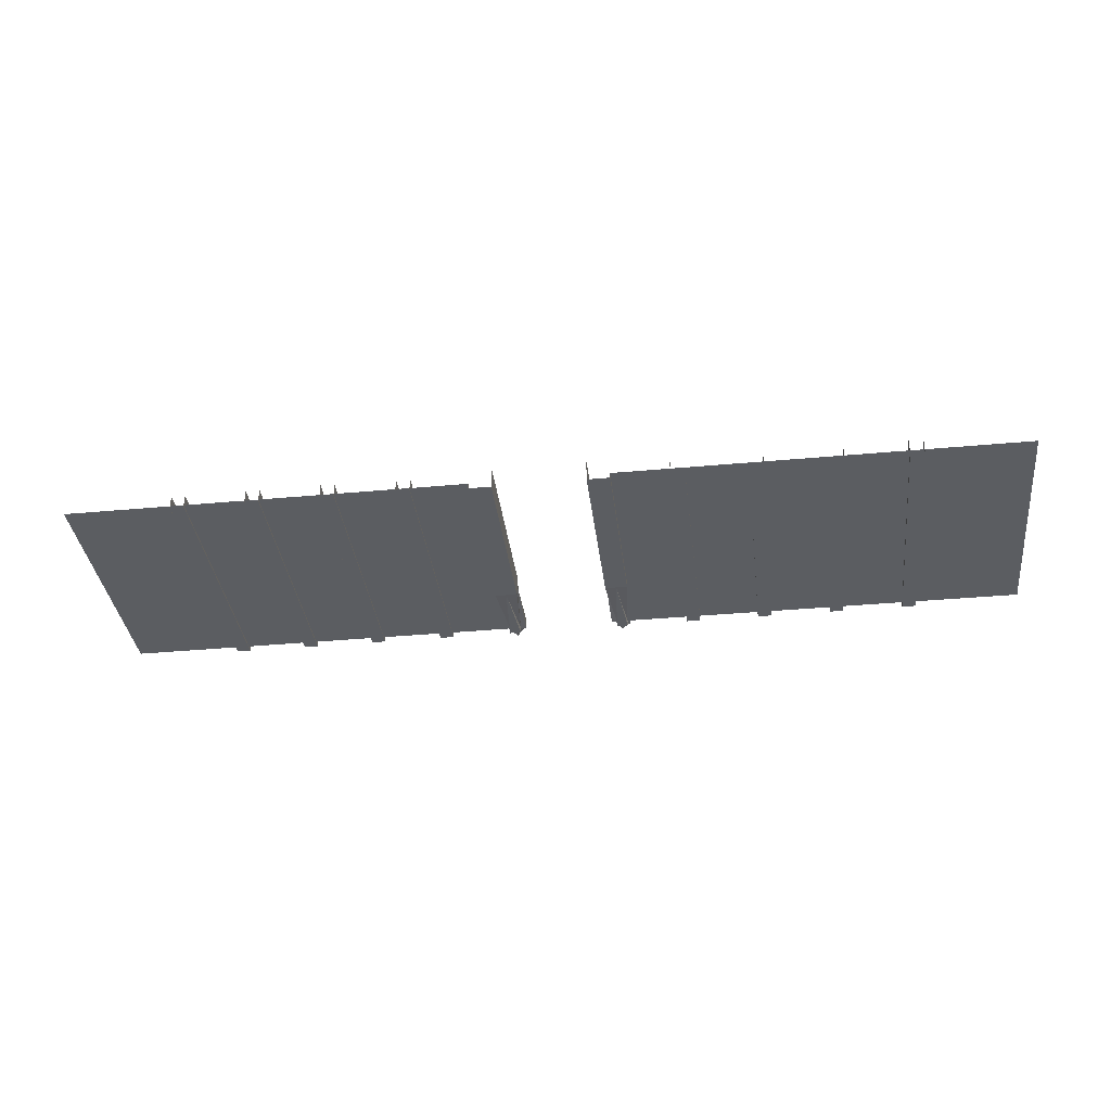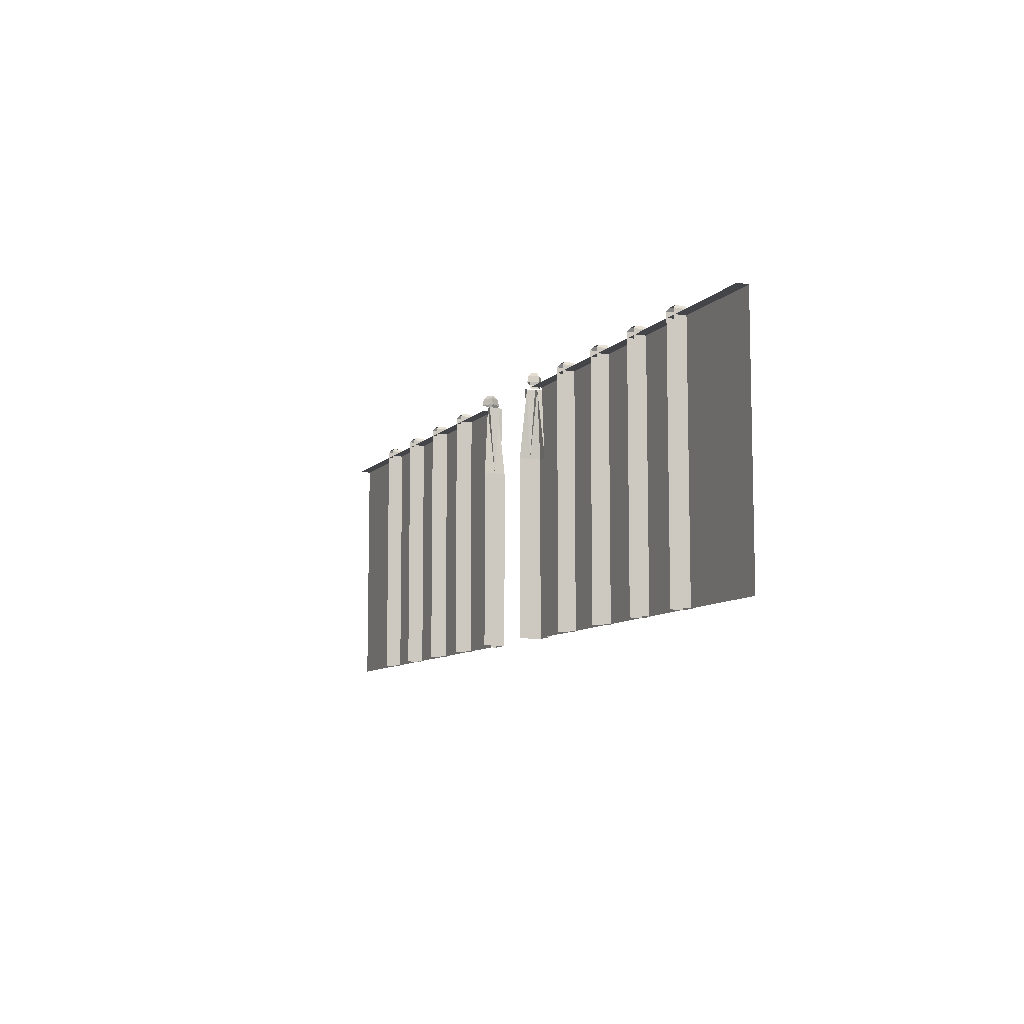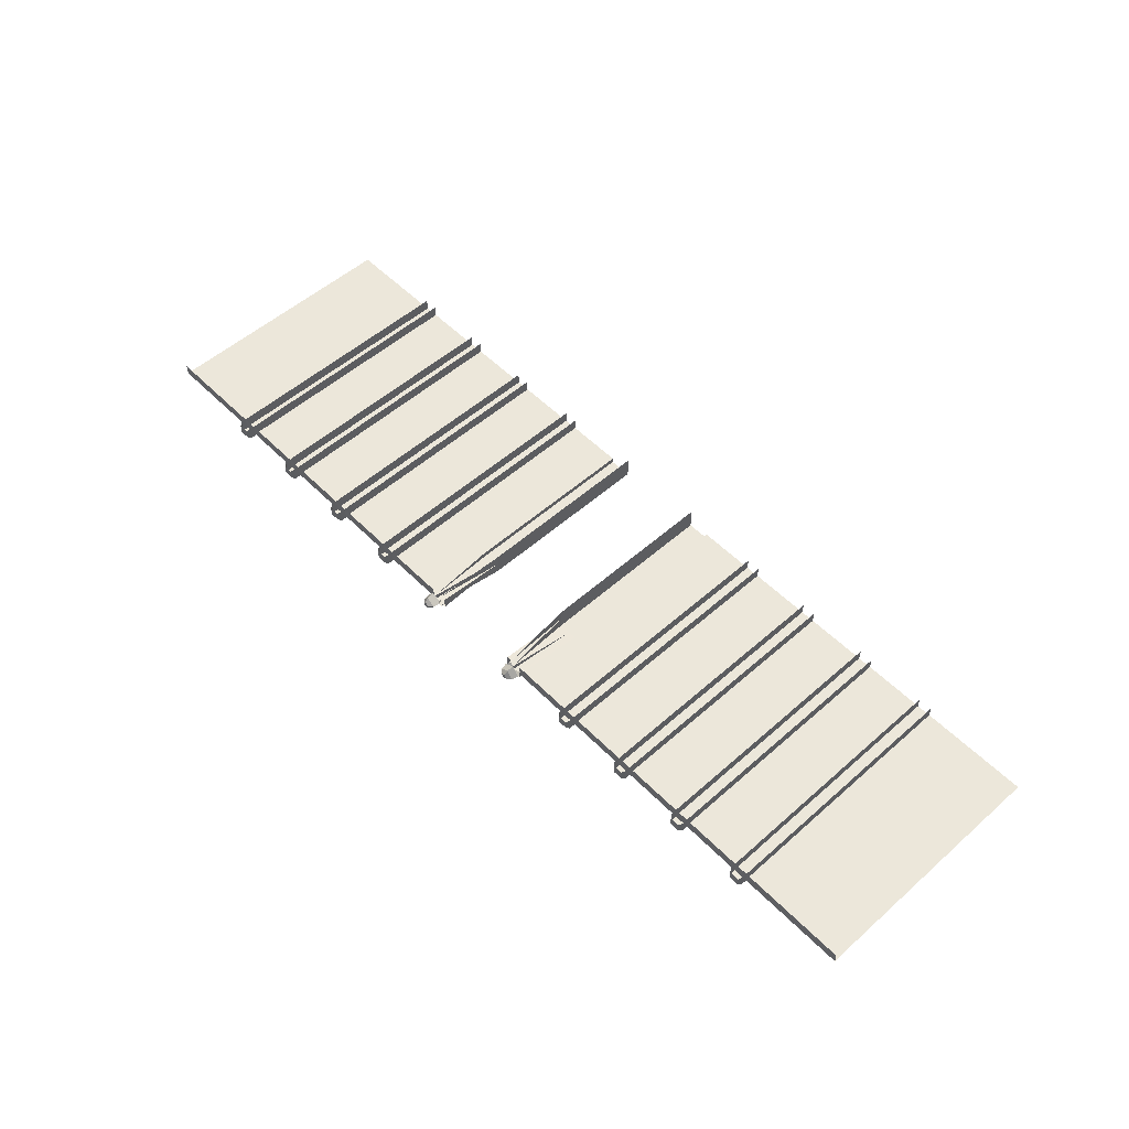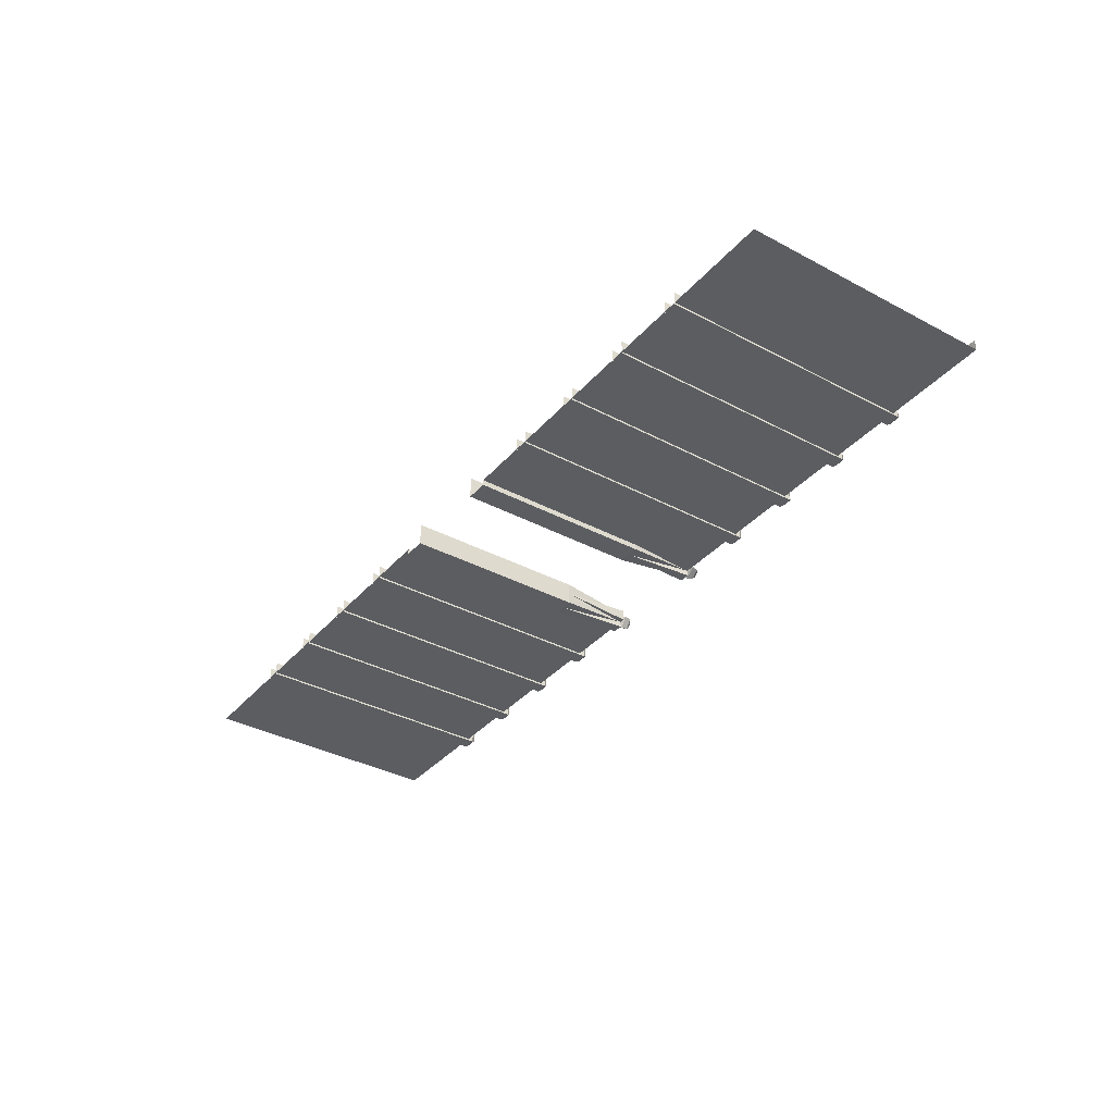
<metadata>
{"format":"obj","ext":"obj","renderer":"f3d","projection":"perspective","resolution":1024,"background":"white","views":[{"elev":-36.1,"azim":6.9,"up":"+Z"},{"elev":-8.9,"azim":66.7,"up":"+Y"},{"elev":53.8,"azim":-133.2,"up":"+Z"},{"elev":-35.9,"azim":55.0,"up":"+Z"}]}
</metadata>
<code>
g wall
v 3.225e+04 1045 1.14e+05
v 3.811e+04 1039 1.139e+05
v 3.811e+04 1039 1.14e+05
v 3.225e+04 1045 1.139e+05
v 3.225e+04 1045 1.139e+05
v 3.803e+04 24.23 1.139e+05
v 3.811e+04 1039 1.139e+05
v 3.225e+04 24.23 1.139e+05
v 3.803e+04 -2587 1.139e+05
v 3.225e+04 -2587 1.139e+05
v 3.832e+04 1107 1.14e+05
v 3.821e+04 1039 1.138e+05
v 3.828e+04 1039 1.139e+05
v 3.821e+04 1107 1.138e+05
v 3.83e+04 1205 1.14e+05
v 3.821e+04 1205 1.138e+05
v 3.824e+04 1255 1.139e+05
v 3.82e+04 1255 1.139e+05
v 3.821e+04 1107 1.138e+05
v 3.81e+04 1039 1.139e+05
v 3.821e+04 1039 1.138e+05
v 3.807e+04 1107 1.139e+05
v 3.821e+04 1205 1.138e+05
v 3.808e+04 1205 1.139e+05
v 3.817e+04 1107 1.141e+05
v 3.817e+04 1205 1.14e+05
v 3.82e+04 1255 1.139e+05
v 3.814e+04 1255 1.139e+05
v 3.818e+04 1255 1.14e+05
v 3.819e+04 1265 113932
v 3.819e+04 1265 113932
v 3.819e+04 1265 113932
v 3.824e+04 1255 1.139e+05
v 3.819e+04 1265 113932
v 3.818e+04 1255 1.14e+05
v 3.817e+04 1205 1.14e+05
v 3.832e+04 1107 1.14e+05
v 3.817e+04 1107 1.141e+05
v 3.83e+04 1205 1.14e+05
v 3.818e+04 1255 1.14e+05
v 3.824e+04 1255 1.139e+05
v 3.803e+04 24.23 1.139e+05
v 3.803e+04 -2587 1.138e+05
v 3.803e+04 24.23 1.138e+05
v 3.803e+04 -2587 1.139e+05
v 3.811e+04 1039 1.139e+05
v 3.811e+04 1039 1.139e+05
v 3.803e+04 24.23 1.138e+05
v 3.819e+04 24.23 1.138e+05
v 3.819e+04 -2587 1.138e+05
v 3.803e+04 -2587 1.138e+05
v 3.835e+04 -2587 1.138e+05
v 3.835e+04 24.23 1.138e+05
v 3.827e+04 1039 1.139e+05
v 3.835e+04 1045 1.14e+05
v 3.835e+04 1045 1.139e+05
v 3.835e+04 24.23 113932
v 3.811e+04 1045 1.138e+05
v 3.819e+04 24.23 1.138e+05
v 3.827e+04 1045 1.138e+05
v 3.835e+04 24.23 1.141e+05
v 3.827e+04 1039 1.14e+05
v 3.835e+04 24.23 113932
v 3.835e+04 -2587 1.141e+05
v 3.835e+04 -2587 113932
v 3.835e+04 24.23 1.138e+05
v 3.827e+04 1039 1.139e+05
v 3.835e+04 -2587 1.138e+05
v 3.827e+04 1039 1.14e+05
v 3.835e+04 1045 1.14e+05
v 3.835e+04 24.23 113932
v 3.835e+04 24.23 113932
v 3.835e+04 1045 1.139e+05
v 3.827e+04 1039 1.139e+05
v 3.827e+04 1039 1.139e+05
v 3.827e+04 1045 1.138e+05
v 3.819e+04 24.23 1.138e+05
v 3.819e+04 24.23 1.138e+05
v 3.811e+04 1045 1.138e+05
v 3.811e+04 1039 1.139e+05
v 3.704e+04 1168 113994
v 3.718e+04 1168 1.139e+05
v 3.718e+04 1168 113994
v 3.704e+04 1168 1.139e+05
v 3.701e+04 1125 1.138e+05
v 3.701e+04 1125 1.14e+05
v 3.701e+04 1125 1.138e+05
v 3.721e+04 -2587 1.138e+05
v 3.721e+04 1125 1.138e+05
v 3.701e+04 -2587 1.138e+05
v 3.721e+04 -2587 1.14e+05
v 3.721e+04 1125 1.138e+05
v 3.721e+04 -2587 1.138e+05
v 3.721e+04 1125 1.14e+05
v 3.701e+04 -2587 1.138e+05
v 3.701e+04 1125 1.14e+05
v 3.701e+04 -2587 1.14e+05
v 3.701e+04 1125 1.138e+05
v 3.721e+04 1125 1.14e+05
v 3.718e+04 1168 1.139e+05
v 3.721e+04 1125 1.138e+05
v 3.718e+04 1168 113994
v 3.721e+04 1125 1.138e+05
v 3.704e+04 1168 1.139e+05
v 3.701e+04 1125 1.138e+05
v 3.718e+04 1168 1.139e+05
v 3.597e+04 1168 113994
v 3.611e+04 1168 1.139e+05
v 3.611e+04 1168 113994
v 3.597e+04 1168 1.139e+05
v 3.594e+04 1125 1.138e+05
v 3.594e+04 1125 1.14e+05
v 3.594e+04 1125 1.138e+05
v 3.614e+04 -2587 1.138e+05
v 3.614e+04 1125 1.138e+05
v 3.594e+04 -2587 1.138e+05
v 3.614e+04 -2587 1.14e+05
v 3.614e+04 1125 1.138e+05
v 3.614e+04 -2587 1.138e+05
v 3.614e+04 1125 1.14e+05
v 3.594e+04 -2587 1.138e+05
v 3.594e+04 1125 1.14e+05
v 3.594e+04 -2587 1.14e+05
v 3.594e+04 1125 1.138e+05
v 3.614e+04 1125 1.14e+05
v 3.611e+04 1168 1.139e+05
v 3.614e+04 1125 1.138e+05
v 3.611e+04 1168 113994
v 3.614e+04 1125 1.138e+05
v 3.597e+04 1168 1.139e+05
v 3.594e+04 1125 1.138e+05
v 3.611e+04 1168 1.139e+05
v 3.489e+04 1168 113994
v 3.503e+04 1168 1.139e+05
v 3.503e+04 1168 113994
v 3.489e+04 1168 1.139e+05
v 3.486e+04 1125 1.138e+05
v 3.486e+04 1125 1.14e+05
v 3.486e+04 1125 1.138e+05
v 3.506e+04 -2587 1.138e+05
v 3.506e+04 1125 1.138e+05
v 3.486e+04 -2587 1.138e+05
v 3.506e+04 -2587 1.14e+05
v 3.506e+04 1125 1.138e+05
v 3.506e+04 -2587 1.138e+05
v 3.506e+04 1125 1.14e+05
v 3.486e+04 -2587 1.138e+05
v 3.486e+04 1125 1.14e+05
v 3.486e+04 -2587 1.14e+05
v 3.486e+04 1125 1.138e+05
v 3.506e+04 1125 1.14e+05
v 3.503e+04 1168 1.139e+05
v 3.506e+04 1125 1.138e+05
v 3.503e+04 1168 113994
v 3.506e+04 1125 1.138e+05
v 3.489e+04 1168 1.139e+05
v 3.486e+04 1125 1.138e+05
v 3.503e+04 1168 1.139e+05
v 33822 1168 113994
v 3.396e+04 1168 1.139e+05
v 3.396e+04 1168 113994
v 33822 1168 1.139e+05
v 3.379e+04 1125 1.138e+05
v 3.379e+04 1125 1.14e+05
v 3.379e+04 1125 1.138e+05
v 3.399e+04 -2587 1.138e+05
v 3.399e+04 1125 1.138e+05
v 3.379e+04 -2587 1.138e+05
v 3.399e+04 -2587 1.14e+05
v 3.399e+04 1125 1.138e+05
v 3.399e+04 -2587 1.138e+05
v 3.399e+04 1125 1.14e+05
v 3.379e+04 -2587 1.138e+05
v 3.379e+04 1125 1.14e+05
v 3.379e+04 -2587 1.14e+05
v 3.379e+04 1125 1.138e+05
v 3.399e+04 1125 1.14e+05
v 3.396e+04 1168 1.139e+05
v 3.399e+04 1125 1.138e+05
v 3.396e+04 1168 113994
v 3.399e+04 1125 1.138e+05
v 33822 1168 1.139e+05
v 3.379e+04 1125 1.138e+05
v 3.396e+04 1168 1.139e+05
v 4.578e+04 1045 1.14e+05
v 3.992e+04 1039 1.139e+05
v 4.578e+04 1045 1.139e+05
v 3.992e+04 1039 1.14e+05
v 4.578e+04 1045 1.139e+05
v 4e+04 24.23 1.139e+05
v 4.578e+04 24.23 1.139e+05
v 3.992e+04 1039 1.139e+05
v 4e+04 -2587 1.139e+05
v 4.578e+04 -2587 1.139e+05
v 3.982e+04 1039 1.138e+05
v 3.971e+04 1107 1.14e+05
v 3.975e+04 1039 1.139e+05
v 3.982e+04 1107 1.138e+05
v 3.973e+04 1205 1.14e+05
v 3.986e+04 1205 1.14e+05
v 3.986e+04 1107 1.141e+05
v 3.982e+04 1205 1.138e+05
v 3.985e+04 1255 1.14e+05
v 3.979e+04 1255 1.139e+05
v 3.983e+04 1255 1.139e+05
v 3.984e+04 1265 113932
v 3.984e+04 1265 113932
v 3.989e+04 1255 1.139e+05
v 3.984e+04 1265 113932
v 3.985e+04 1255 1.14e+05
v 3.984e+04 1265 113932
v 3.993e+04 1039 1.139e+05
v 3.982e+04 1107 1.138e+05
v 3.982e+04 1039 1.138e+05
v 3.996e+04 1107 1.139e+05
v 3.982e+04 1205 1.138e+05
v 3.994e+04 1205 1.139e+05
v 3.983e+04 1255 1.139e+05
v 3.989e+04 1255 1.139e+05
v 3.986e+04 1107 1.141e+05
v 3.994e+04 1205 1.139e+05
v 3.996e+04 1107 1.139e+05
v 3.986e+04 1205 1.14e+05
v 3.989e+04 1255 1.139e+05
v 3.985e+04 1255 1.14e+05
v 4e+04 24.23 1.139e+05
v 4e+04 -2587 1.138e+05
v 4e+04 -2587 1.139e+05
v 4e+04 24.23 1.138e+05
v 3.992e+04 1039 1.139e+05
v 3.992e+04 1039 1.139e+05
v 3.984e+04 24.23 1.138e+05
v 4e+04 24.23 1.138e+05
v 3.984e+04 -2587 1.138e+05
v 4e+04 -2587 1.138e+05
v 3.968e+04 -2587 1.138e+05
v 3.968e+04 24.23 1.138e+05
v 3.976e+04 1039 1.139e+05
v 3.968e+04 1045 1.14e+05
v 3.968e+04 24.23 113932
v 3.968e+04 1045 1.139e+05
v 3.992e+04 1045 1.138e+05
v 3.976e+04 1045 1.138e+05
v 3.984e+04 24.23 1.138e+05
v 3.968e+04 24.23 1.141e+05
v 3.968e+04 24.23 113932
v 3.976e+04 1039 1.14e+05
v 3.968e+04 -2587 1.141e+05
v 3.968e+04 -2587 113932
v 3.968e+04 24.23 1.138e+05
v 3.976e+04 1039 1.139e+05
v 3.968e+04 -2587 1.138e+05
v 3.976e+04 1039 1.14e+05
v 3.968e+04 24.23 113932
v 3.968e+04 1045 1.14e+05
v 3.968e+04 24.23 113932
v 3.976e+04 1039 1.139e+05
v 3.968e+04 1045 1.139e+05
v 3.976e+04 1039 1.139e+05
v 3.984e+04 24.23 1.138e+05
v 3.976e+04 1045 1.138e+05
v 3.984e+04 24.23 1.138e+05
v 3.992e+04 1039 1.139e+05
v 3.992e+04 1045 1.138e+05
v 4.085e+04 1168 113994
v 4.099e+04 1168 1.139e+05
v 4.099e+04 1168 113994
v 4.085e+04 1168 1.139e+05
v 4.082e+04 1125 1.138e+05
v 4.082e+04 1125 1.14e+05
v 4.082e+04 1125 1.138e+05
v 4.082e+04 -2587 1.14e+05
v 4.082e+04 -2587 1.138e+05
v 4.082e+04 1125 1.14e+05
v 4.102e+04 -2587 1.14e+05
v 4.102e+04 1125 1.138e+05
v 4.102e+04 -2587 1.138e+05
v 4.102e+04 1125 1.14e+05
v 4.102e+04 1125 1.14e+05
v 4.099e+04 1168 1.139e+05
v 4.102e+04 1125 1.138e+05
v 4.099e+04 1168 113994
v 4.102e+04 1125 1.138e+05
v 4.085e+04 1168 1.139e+05
v 4.082e+04 1125 1.138e+05
v 4.099e+04 1168 1.139e+05
v 4.193e+04 1168 113994
v 4.207e+04 1168 1.139e+05
v 4.207e+04 1168 113994
v 4.193e+04 1168 1.139e+05
v 4.19e+04 1125 1.138e+05
v 4.19e+04 1125 1.14e+05
v 4.19e+04 1125 1.138e+05
v 4.21e+04 -2587 1.138e+05
v 4.21e+04 1125 1.138e+05
v 4.19e+04 -2587 1.138e+05
v 4.21e+04 -2587 1.14e+05
v 4.21e+04 1125 1.138e+05
v 4.21e+04 -2587 1.138e+05
v 4.21e+04 1125 1.14e+05
v 4.19e+04 -2587 1.138e+05
v 4.19e+04 1125 1.14e+05
v 4.19e+04 -2587 1.14e+05
v 4.19e+04 1125 1.138e+05
v 4.21e+04 1125 1.14e+05
v 4.207e+04 1168 1.139e+05
v 4.21e+04 1125 1.138e+05
v 4.207e+04 1168 113994
v 4.21e+04 1125 1.138e+05
v 4.193e+04 1168 1.139e+05
v 4.19e+04 1125 1.138e+05
v 4.207e+04 1168 1.139e+05
v 4.302e+04 1168 113994
v 4.316e+04 1168 1.139e+05
v 4.316e+04 1168 113994
v 4.302e+04 1168 1.139e+05
v 4.299e+04 1125 1.138e+05
v 4.299e+04 1125 1.14e+05
v 4.299e+04 1125 1.138e+05
v 4.319e+04 -2587 1.138e+05
v 4.319e+04 1125 1.138e+05
v 4.299e+04 -2587 1.138e+05
v 4.319e+04 -2587 1.14e+05
v 4.319e+04 1125 1.138e+05
v 4.319e+04 -2587 1.138e+05
v 4.319e+04 1125 1.14e+05
v 4.299e+04 -2587 1.138e+05
v 4.299e+04 1125 1.14e+05
v 4.299e+04 -2587 1.14e+05
v 4.299e+04 1125 1.138e+05
v 4.319e+04 1125 1.14e+05
v 4.316e+04 1168 1.139e+05
v 4.319e+04 1125 1.138e+05
v 4.316e+04 1168 113994
v 4.319e+04 1125 1.138e+05
v 4.302e+04 1168 1.139e+05
v 4.299e+04 1125 1.138e+05
v 4.316e+04 1168 1.139e+05
v 4.41e+04 1168 113994
v 4.424e+04 1168 1.139e+05
v 4.424e+04 1168 113994
v 4.41e+04 1168 1.139e+05
v 4.407e+04 1125 1.138e+05
v 4.407e+04 1125 1.14e+05
v 4.407e+04 1125 1.138e+05
v 44270 -2587 1.138e+05
v 44270 1125 1.138e+05
v 4.407e+04 -2587 1.138e+05
v 44270 -2587 1.14e+05
v 44270 1125 1.138e+05
v 44270 -2587 1.138e+05
v 44270 1125 1.14e+05
v 4.407e+04 -2587 1.138e+05
v 4.407e+04 1125 1.14e+05
v 4.407e+04 -2587 1.14e+05
v 4.407e+04 1125 1.138e+05
v 44270 1125 1.14e+05
v 4.424e+04 1168 1.139e+05
v 44270 1125 1.138e+05
v 4.424e+04 1168 113994
v 44270 1125 1.138e+05
v 4.41e+04 1168 1.139e+05
v 4.407e+04 1125 1.138e+05
v 4.424e+04 1168 1.139e+05
v 4.082e+04 1125 1.138e+05
v 4.102e+04 -2587 1.138e+05
v 4.102e+04 1125 1.138e+05
v 4.082e+04 -2587 1.138e+05
g wall_0
f 3 2 1
f 2 4 1
f 7 6 5
f 6 8 5
f 6 9 8
f 9 10 8
f 13 12 11
f 12 14 11
f 11 14 15
f 14 16 15
f 15 16 17
f 16 18 17
f 21 20 19
f 20 22 19
f 19 22 23
f 22 24 23
f 22 25 24
f 25 26 24
f 23 24 27
f 24 28 27
f 24 26 28
f 26 29 28
f 27 28 30
f 28 29 31
f 33 27 32
f 35 33 34
f 38 37 36
f 37 39 36
f 36 39 40
f 39 41 40
f 44 43 42
f 43 45 42
f 42 46 44
f 49 48 47
f 49 50 48
f 50 51 48
f 52 50 49
f 53 52 49
f 54 53 49
f 57 56 55
f 60 59 58
f 63 62 61
f 61 64 63
f 64 65 63
f 63 65 66
f 63 66 67
f 65 68 66
f 71 70 69
f 74 73 72
f 77 76 75
f 80 79 78
f 83 82 81
f 82 84 81
f 81 84 85
f 86 81 85
f 89 88 87
f 88 90 87
f 93 92 91
f 92 94 91
f 97 96 95
f 96 98 95
f 101 100 99
f 100 102 99
f 105 104 103
f 104 106 103
f 109 108 107
f 108 110 107
f 107 110 111
f 112 107 111
f 115 114 113
f 114 116 113
f 119 118 117
f 118 120 117
f 123 122 121
f 122 124 121
f 127 126 125
f 126 128 125
f 131 130 129
f 130 132 129
f 135 134 133
f 134 136 133
f 133 136 137
f 138 133 137
f 141 140 139
f 140 142 139
f 145 144 143
f 144 146 143
f 149 148 147
f 148 150 147
f 153 152 151
f 152 154 151
f 157 156 155
f 156 158 155
f 161 160 159
f 160 162 159
f 159 162 163
f 164 159 163
f 167 166 165
f 166 168 165
f 171 170 169
f 170 172 169
f 175 174 173
f 174 176 173
f 179 178 177
f 178 180 177
f 183 182 181
f 182 184 181
f 187 186 185
f 186 188 185
f 191 190 189
f 190 192 189
f 193 190 191
f 194 193 191
f 197 196 195
f 196 198 195
f 196 199 198
f 200 199 196
f 201 200 196
f 199 202 198
f 200 203 199
f 203 204 199
f 199 204 202
f 204 205 202
f 203 206 204
f 204 207 205
f 205 209 208
f 208 211 210
f 214 213 212
f 213 215 212
f 213 216 215
f 216 217 215
f 216 218 217
f 218 219 217
f 222 221 220
f 221 223 220
f 221 224 223
f 224 225 223
f 228 227 226
f 227 229 226
f 230 226 229
f 233 232 231
f 234 232 233
f 235 234 233
f 234 236 232
f 236 237 232
f 237 238 232
f 241 240 239
f 244 243 242
f 247 246 245
f 248 245 246
f 249 248 246
f 249 246 250
f 250 246 251
f 252 249 250
f 255 254 253
f 258 257 256
f 261 260 259
f 264 263 262
f 267 266 265
f 266 268 265
f 265 268 269
f 270 265 269
f 273 272 271
f 272 274 271
f 277 276 275
f 276 278 275
f 281 280 279
f 280 282 279
f 285 284 283
f 284 286 283
f 289 288 287
f 288 290 287
f 287 290 291
f 292 287 291
f 295 294 293
f 294 296 293
f 299 298 297
f 298 300 297
f 303 302 301
f 302 304 301
f 307 306 305
f 306 308 305
f 311 310 309
f 310 312 309
f 315 314 313
f 314 316 313
f 313 316 317
f 318 313 317
f 321 320 319
f 320 322 319
f 325 324 323
f 324 326 323
f 329 328 327
f 328 330 327
f 333 332 331
f 332 334 331
f 337 336 335
f 336 338 335
f 341 340 339
f 340 342 339
f 339 342 343
f 344 339 343
f 347 346 345
f 346 348 345
f 351 350 349
f 350 352 349
f 355 354 353
f 354 356 353
f 359 358 357
f 358 360 357
f 363 362 361
f 362 364 361
f 367 366 365
f 366 368 365

</code>
